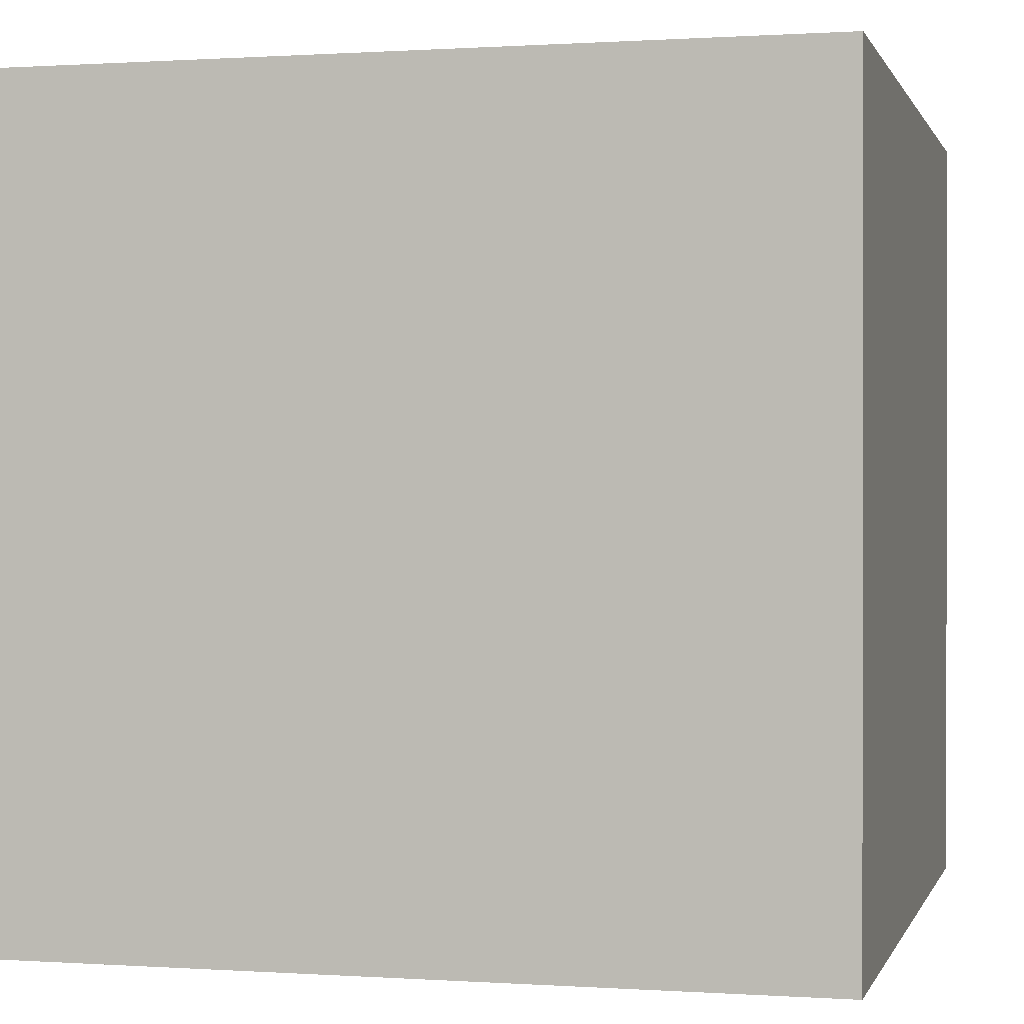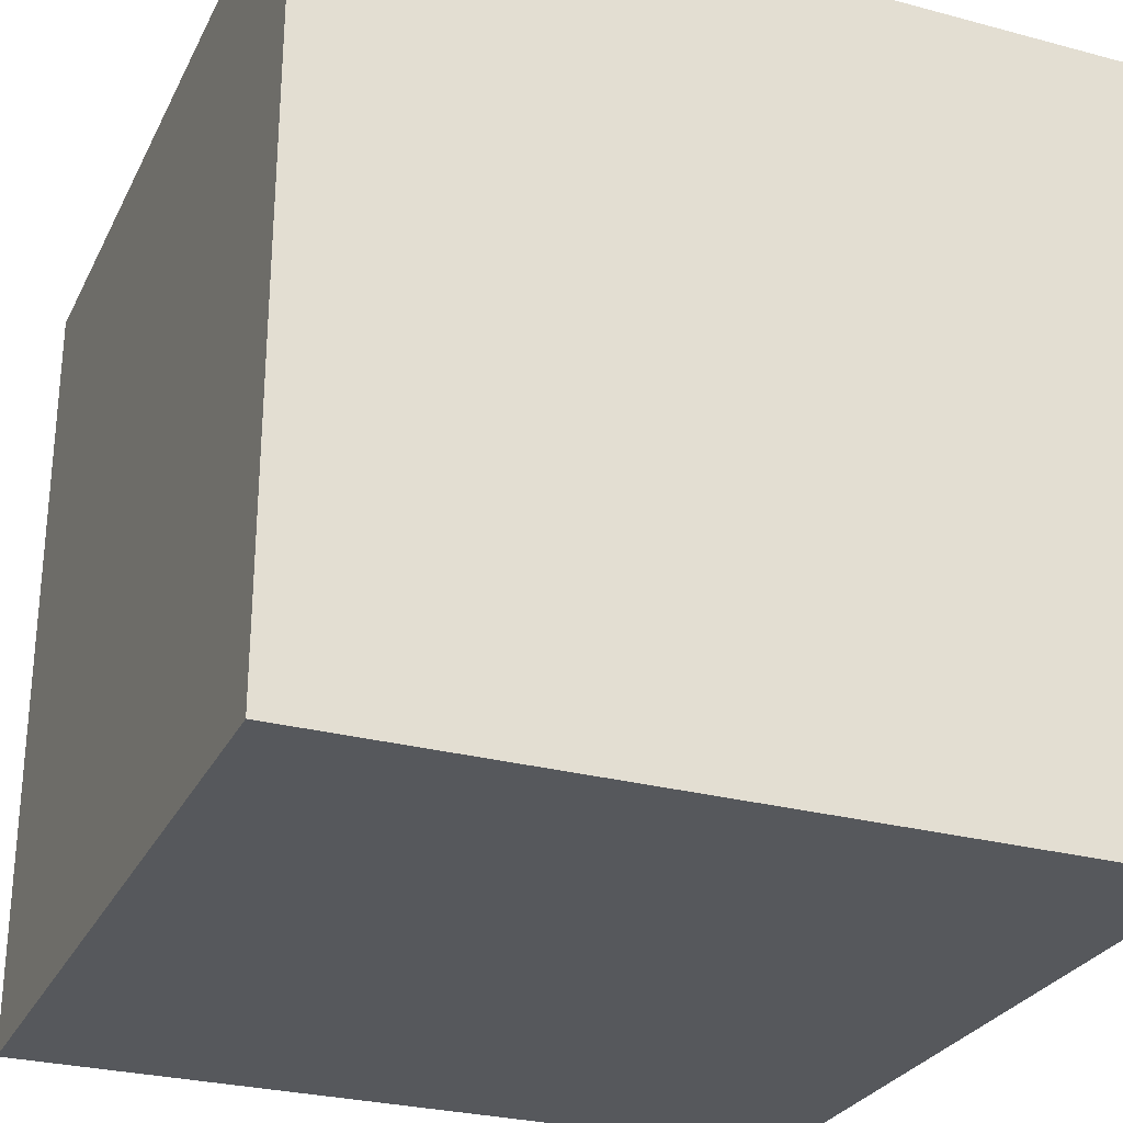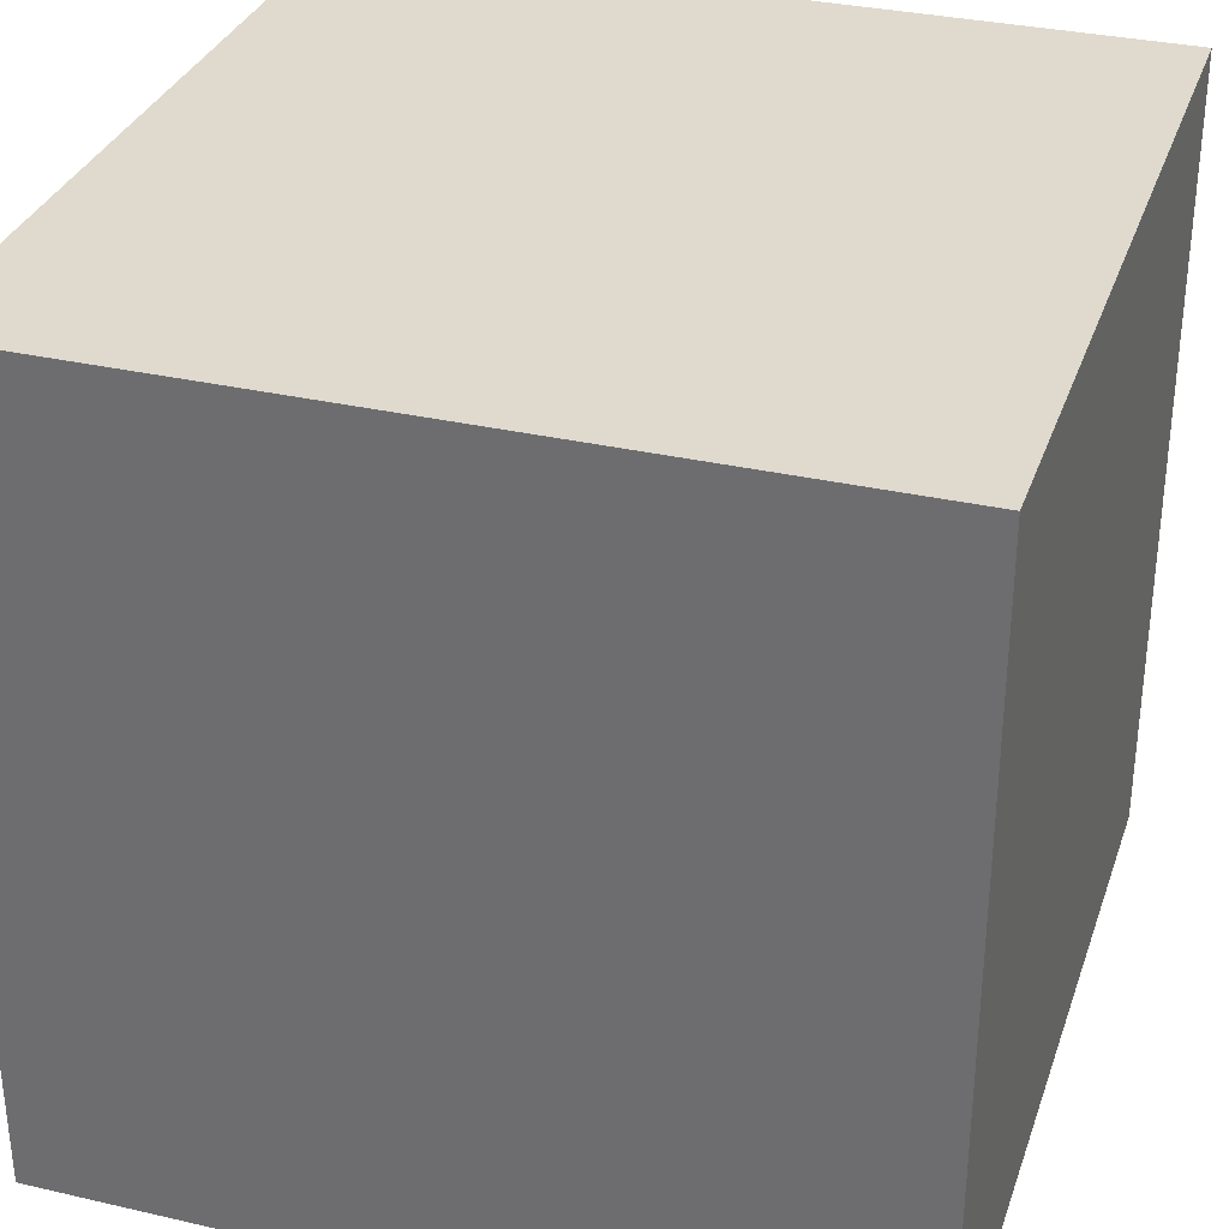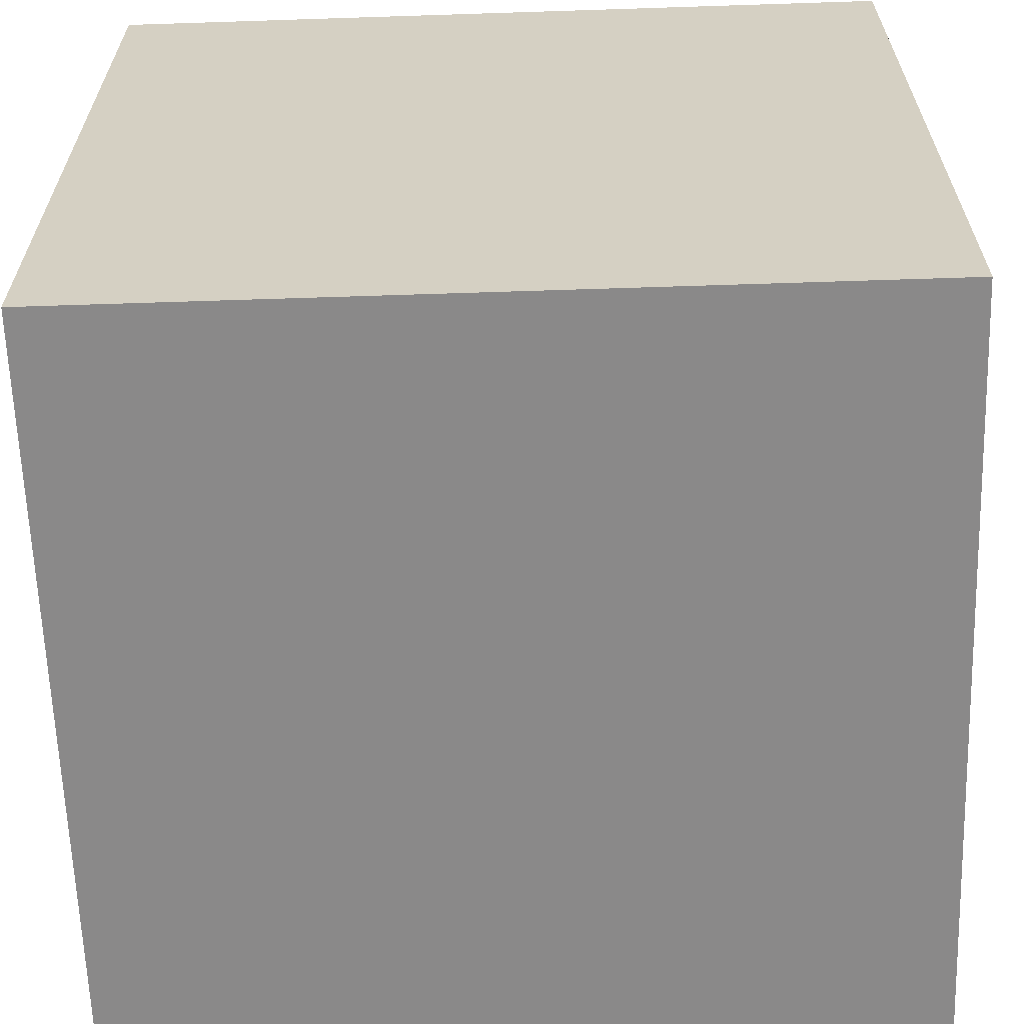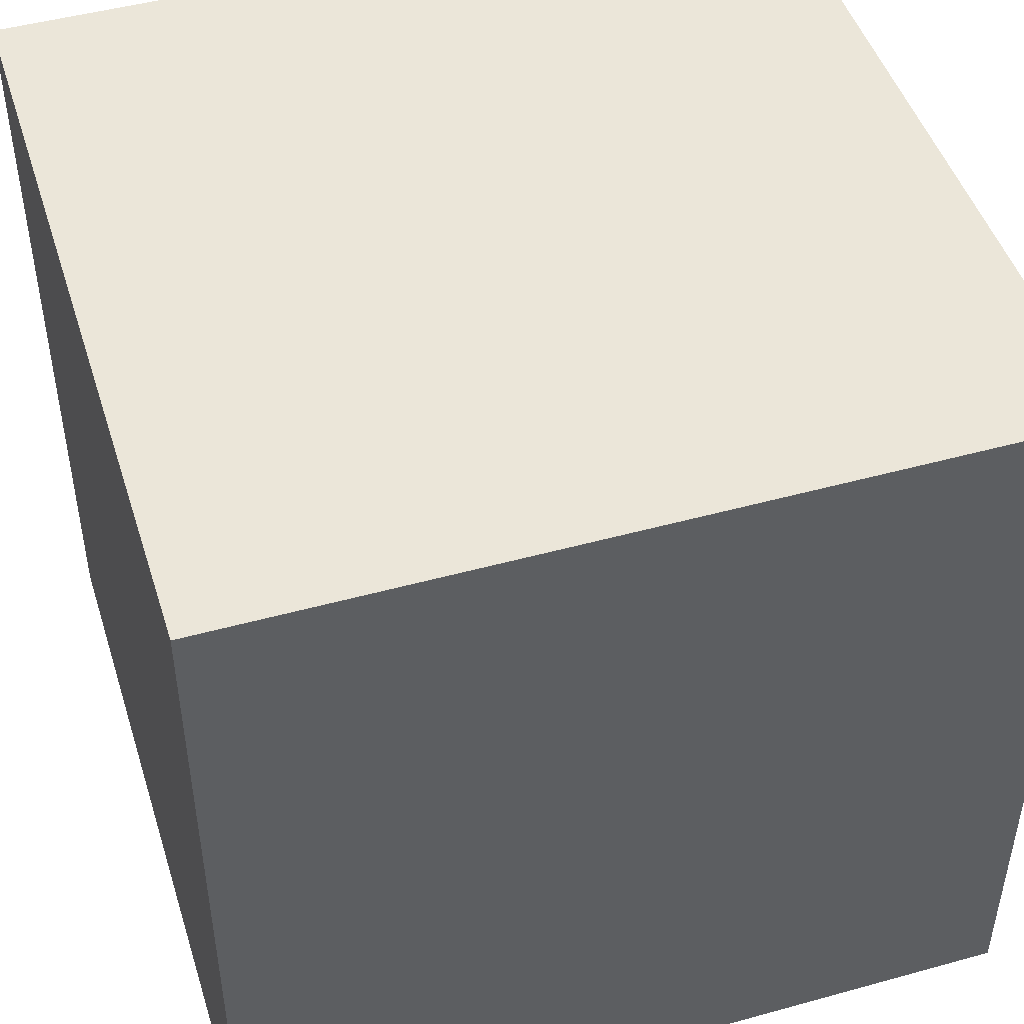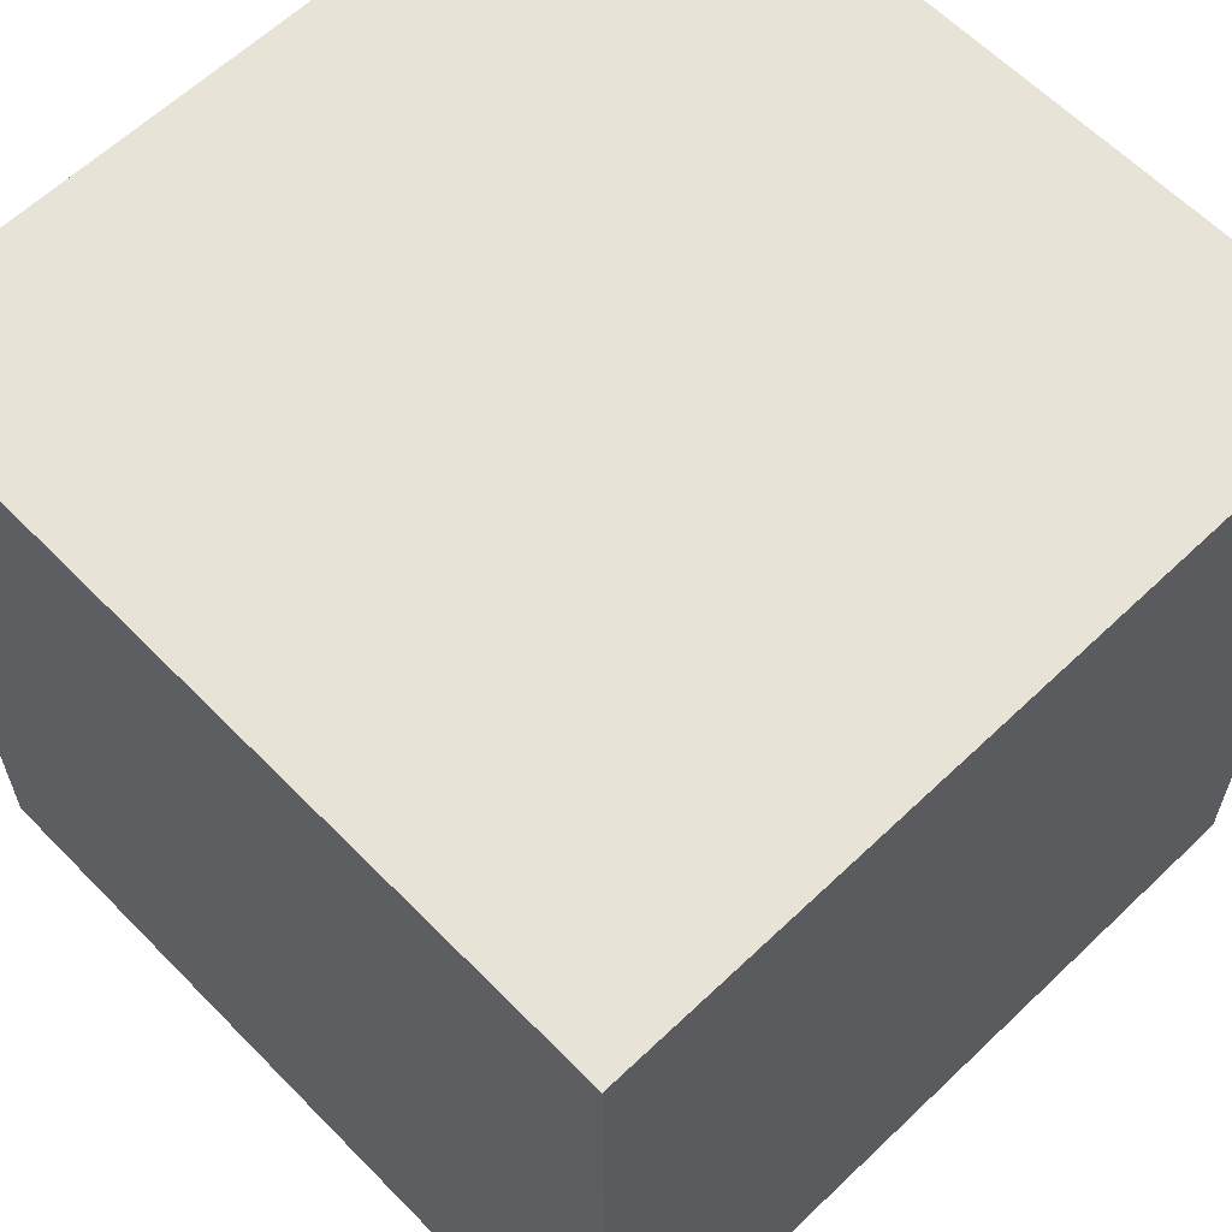
<metadata>
{"format":"obj","ext":"obj","renderer":"f3d","projection":"perspective","resolution":1024,"background":"white","views":[{"elev":0.4,"azim":-165.8,"up":"+Z"},{"elev":-27.9,"azim":67.9,"up":"+Y"},{"elev":32.6,"azim":-162.3,"up":"+Z"},{"elev":-63.3,"azim":1.9,"up":"+Y"},{"elev":47.5,"azim":-107.3,"up":"+Y"},{"elev":61.6,"azim":45.9,"up":"+Z"}]}
</metadata>
<code>
o Cube
v 1 -1 -1
v 1 -1 1
v -1 -1 1
v -1 -1 -1
v 1 1 -1
v 1 1 1
v -1 1 1
v -1 1 -1
f 2 4 1
f 8 6 5
f 5 2 1
f 6 3 2
f 3 8 4
f 1 8 5
f 2 3 4
f 8 7 6
f 5 6 2
f 6 7 3
f 3 7 8
f 1 4 8

</code>
